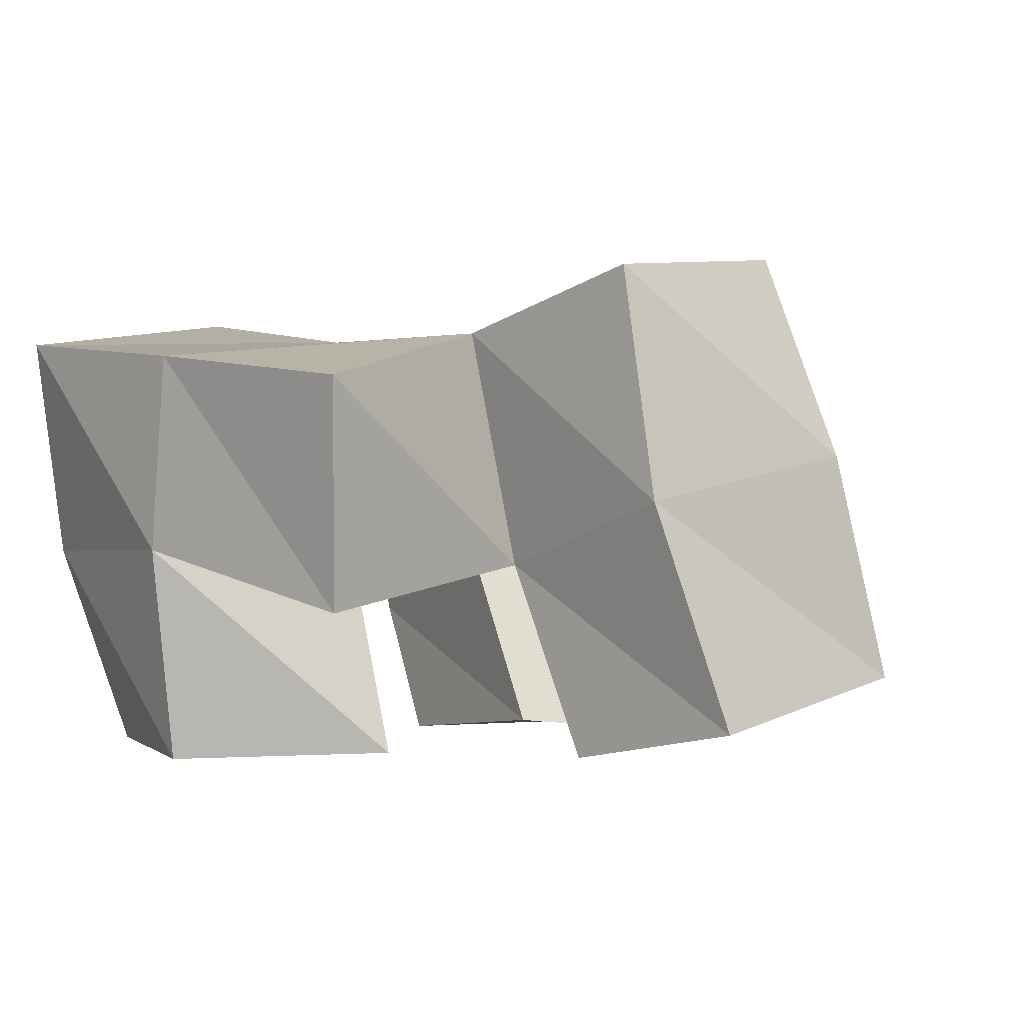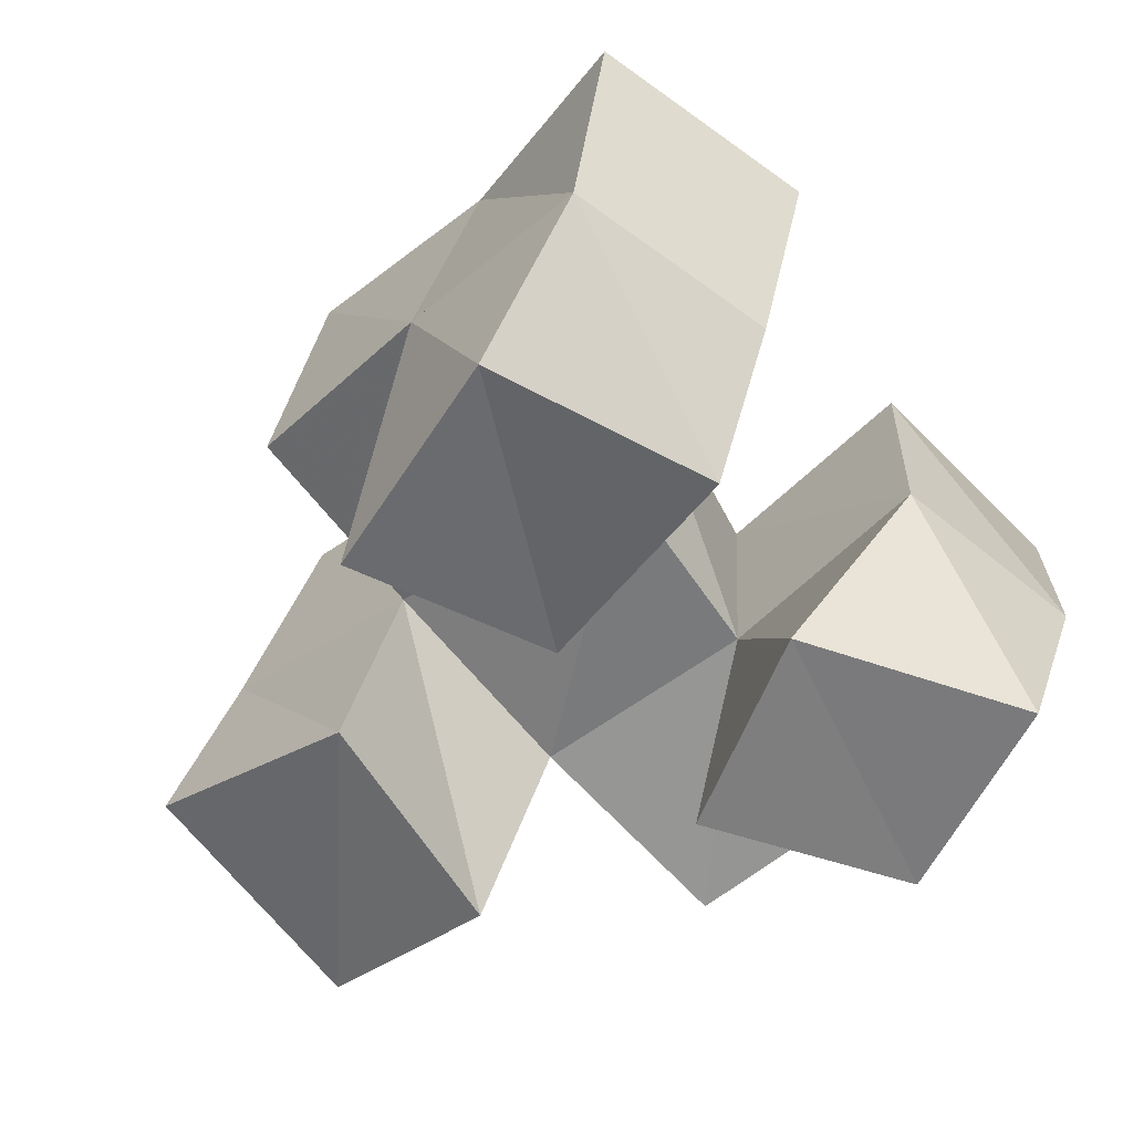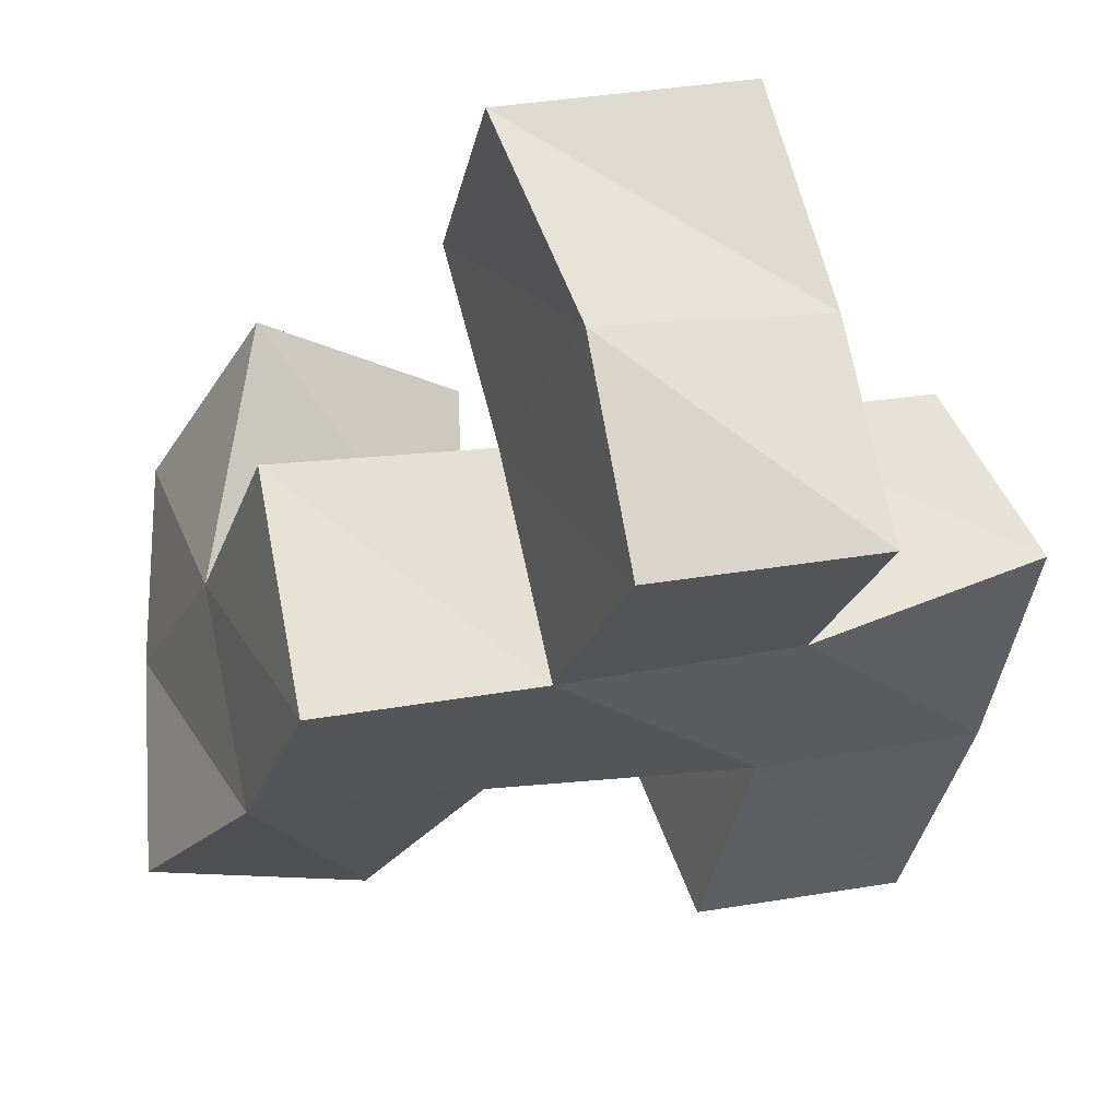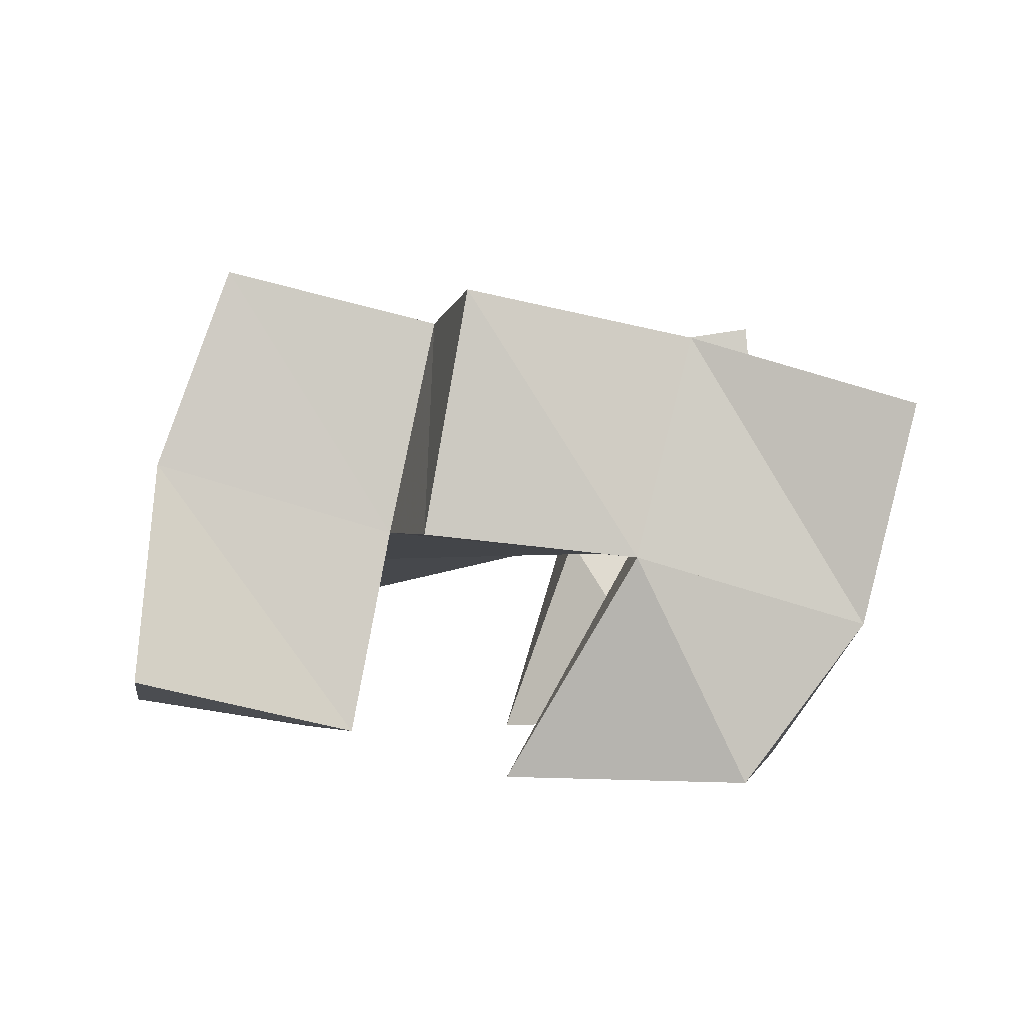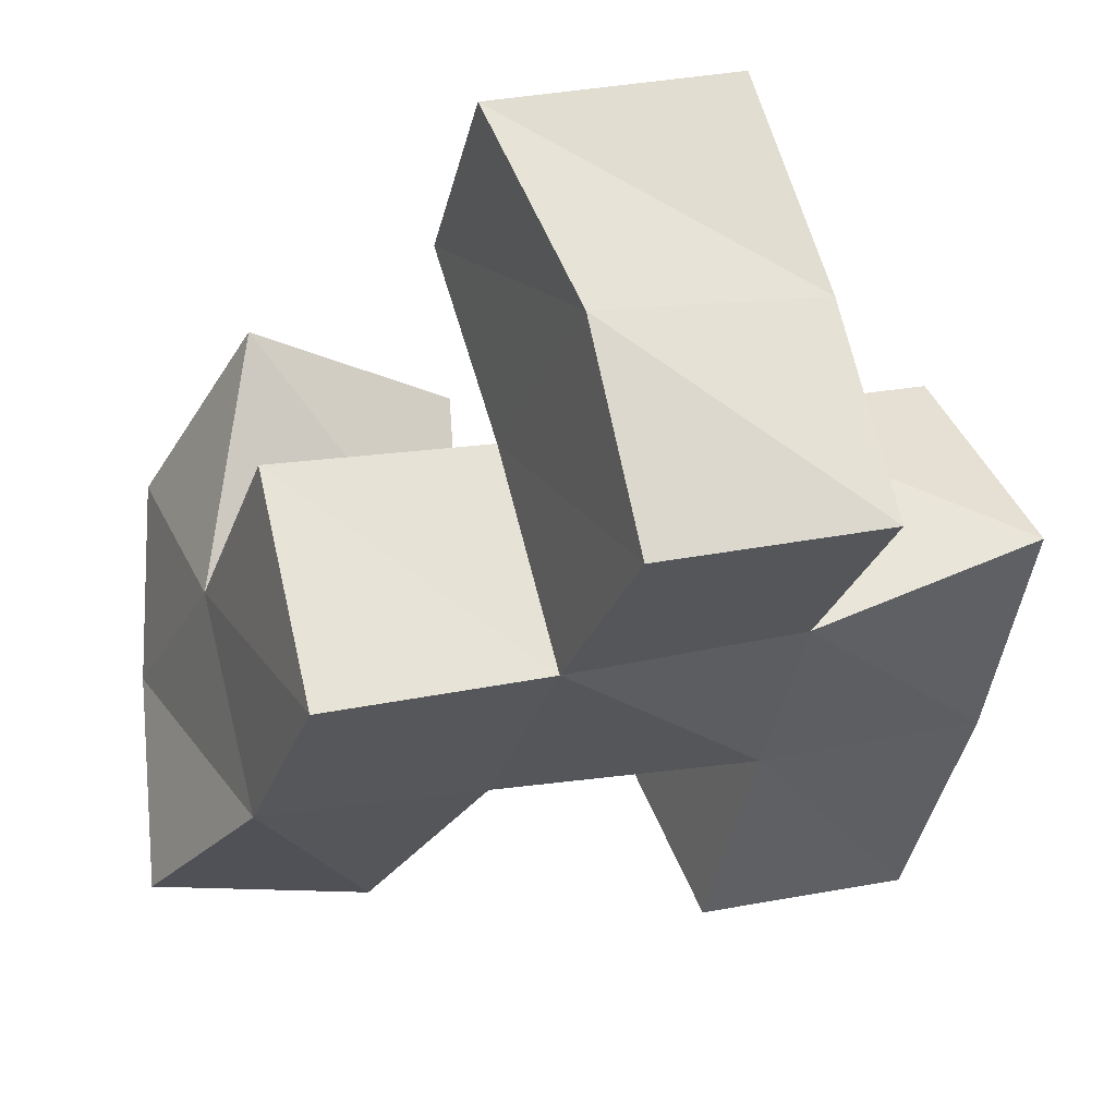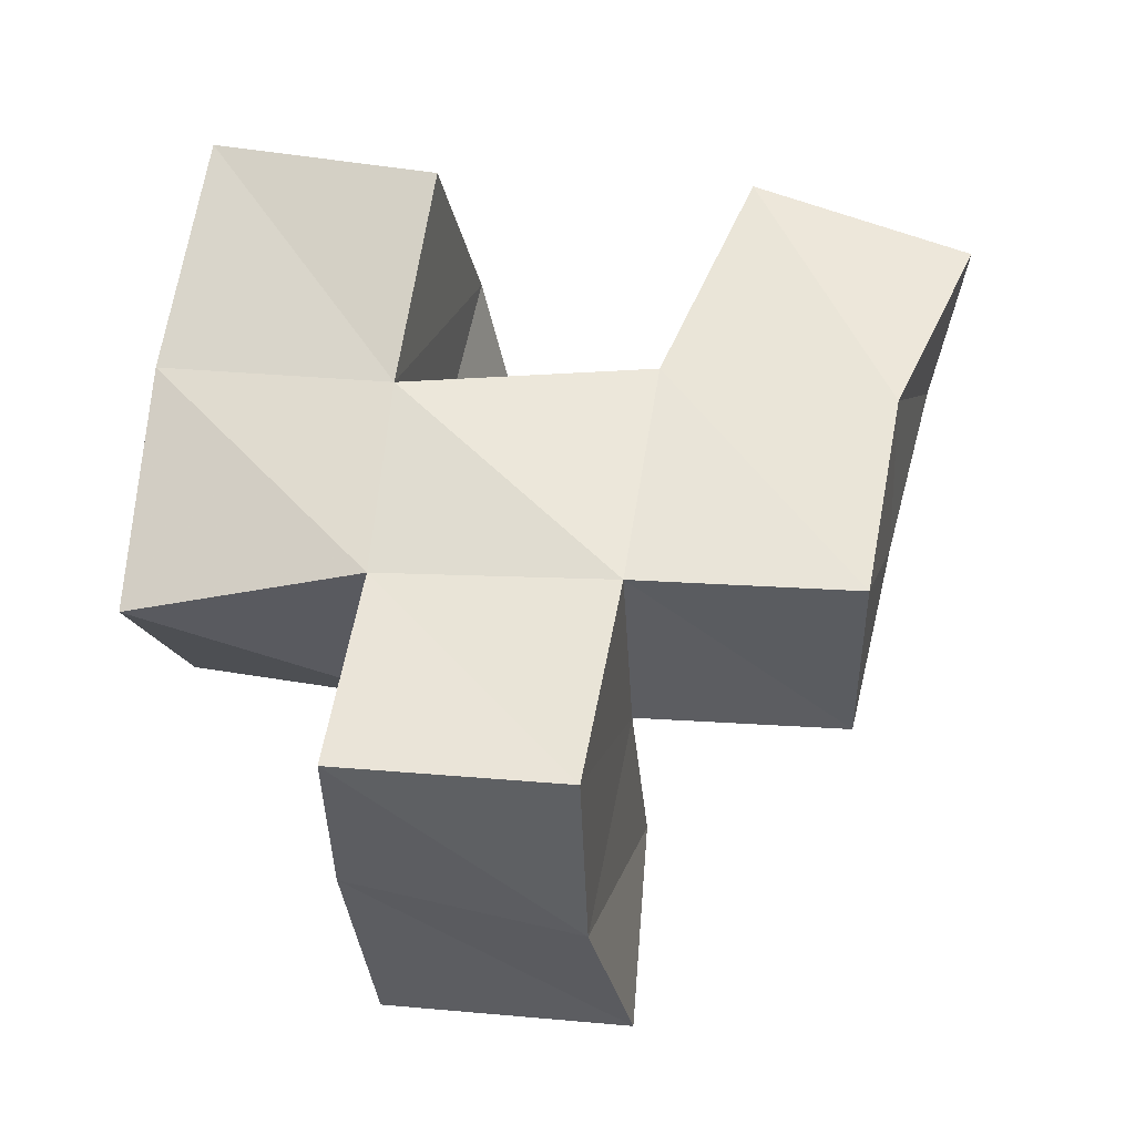
<metadata>
{"format":"obj","ext":"obj","renderer":"f3d","projection":"perspective","resolution":1024,"background":"white","views":[{"elev":-0.9,"azim":-58.6,"up":"+Y"},{"elev":-56.1,"azim":117.4,"up":"+Y"},{"elev":54.4,"azim":169.7,"up":"+Z"},{"elev":1.3,"azim":69.9,"up":"+Y"},{"elev":52.4,"azim":167.7,"up":"+Z"},{"elev":66.5,"azim":-4.5,"up":"+Y"}]}
</metadata>
<code>
v 0.5183 0.1012 0.7243
v 0.5048 0.1464 0.7158
v 0.5563 0.1031 0.7606
v 0.5462 0.1505 0.7338
v 0.4893 0.1 0.7628
v 0.4807 0.1465 0.7638
v 0.5248 0.1002 0.7965
v 0.5314 0.147 0.7811
v 0.5966 0.1 0.757
v 0.6061 0.1308 0.7409
v 0.6395 0.1 0.7846
v 0.6476 0.1335 0.7611
v 0.5729 0.1049 0.8033
v 0.5786 0.1462 0.7851
v 0.6133 0.1 0.8286
v 0.6313 0.1475 0.8059
v 0.5221 0.1017 0.848
v 0.524 0.1432 0.8307
v 0.5748 0.1065 0.852
v 0.5712 0.1513 0.8418
v 0.5126 0.1089 0.8887
v 0.5076 0.1565 0.8741
v 0.567 0.1184 0.9
v 0.5575 0.167 0.8928
v 0.4908 0.1943 0.7201
v 0.5383 0.2018 0.7357
v 0.4769 0.1887 0.7701
v 0.5265 0.1949 0.7807
v 0.6074 0.1778 0.7293
v 0.6525 0.1799 0.7514
v 0.5817 0.1887 0.7786
v 0.6294 0.194 0.7927
v 0.5189 0.1944 0.8227
v 0.5693 0.1996 0.8304
v 0.5084 0.2058 0.8665
v 0.5571 0.2112 0.876
v 0.4767 0.1335 0.8158
v 0.4677 0.182 0.822
v 0.6173 0.1524 0.8484
v 0.6165 0.204 0.8386
f 1 2 4
f 3 1 4
f 2 6 8
f 4 2 8
f 6 5 7
f 8 6 7
f 5 1 3
f 7 5 3
f 8 7 3
f 4 8 3
f 2 1 5
f 6 2 5
f 9 10 12
f 11 9 12
f 10 14 16
f 12 10 16
f 14 13 15
f 16 14 15
f 13 9 11
f 15 13 11
f 16 15 11
f 12 16 11
f 10 9 13
f 14 10 13
f 17 18 20
f 19 17 20
f 18 22 24
f 20 18 24
f 22 21 23
f 24 22 23
f 21 17 19
f 23 21 19
f 24 23 19
f 20 24 19
f 18 17 21
f 22 18 21
f 2 25 26
f 4 2 26
f 25 27 28
f 26 25 28
f 27 6 8
f 28 27 8
f 6 2 4
f 8 6 4
f 28 8 4
f 26 28 4
f 25 2 6
f 27 25 6
f 10 29 30
f 12 10 30
f 29 31 32
f 30 29 32
f 31 14 16
f 32 31 16
f 14 10 12
f 16 14 12
f 32 16 12
f 30 32 12
f 29 10 14
f 31 29 14
f 18 33 34
f 20 18 34
f 33 35 36
f 34 33 36
f 35 22 24
f 36 35 24
f 22 18 20
f 24 22 20
f 36 24 20
f 34 36 20
f 33 18 22
f 35 33 22
f 6 27 28
f 8 6 28
f 27 38 33
f 28 27 33
f 38 37 18
f 33 38 18
f 37 6 8
f 18 37 8
f 33 18 8
f 28 33 8
f 27 6 37
f 38 27 37
f 8 28 31
f 14 8 31
f 28 33 34
f 31 28 34
f 33 18 20
f 34 33 20
f 18 8 14
f 20 18 14
f 34 20 14
f 31 34 14
f 28 8 18
f 33 28 18
f 14 31 32
f 16 14 32
f 31 34 40
f 32 31 40
f 34 20 39
f 40 34 39
f 20 14 16
f 39 20 16
f 40 39 16
f 32 40 16
f 31 14 20
f 34 31 20

</code>
